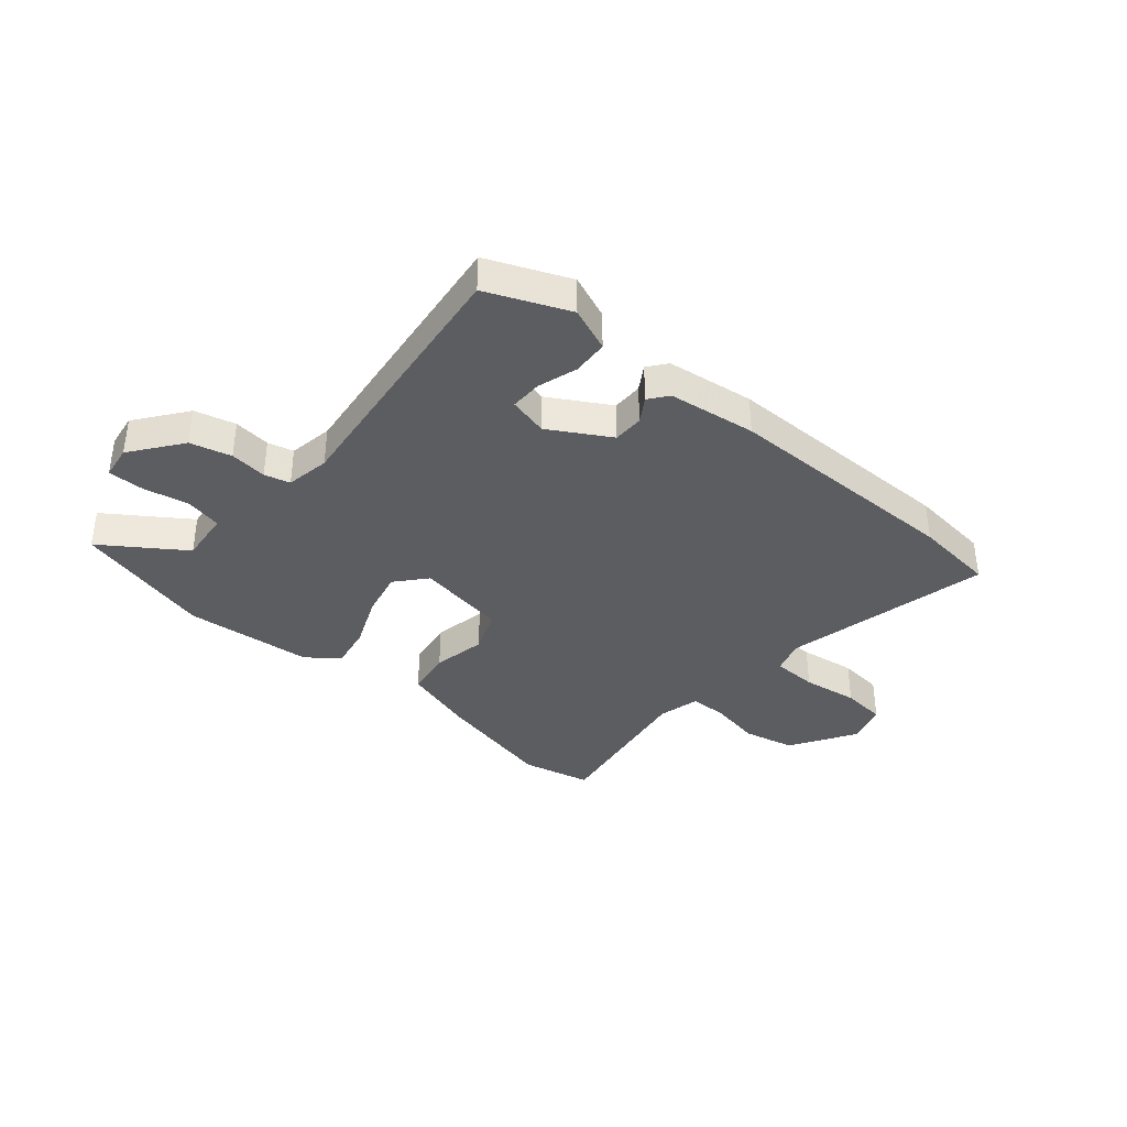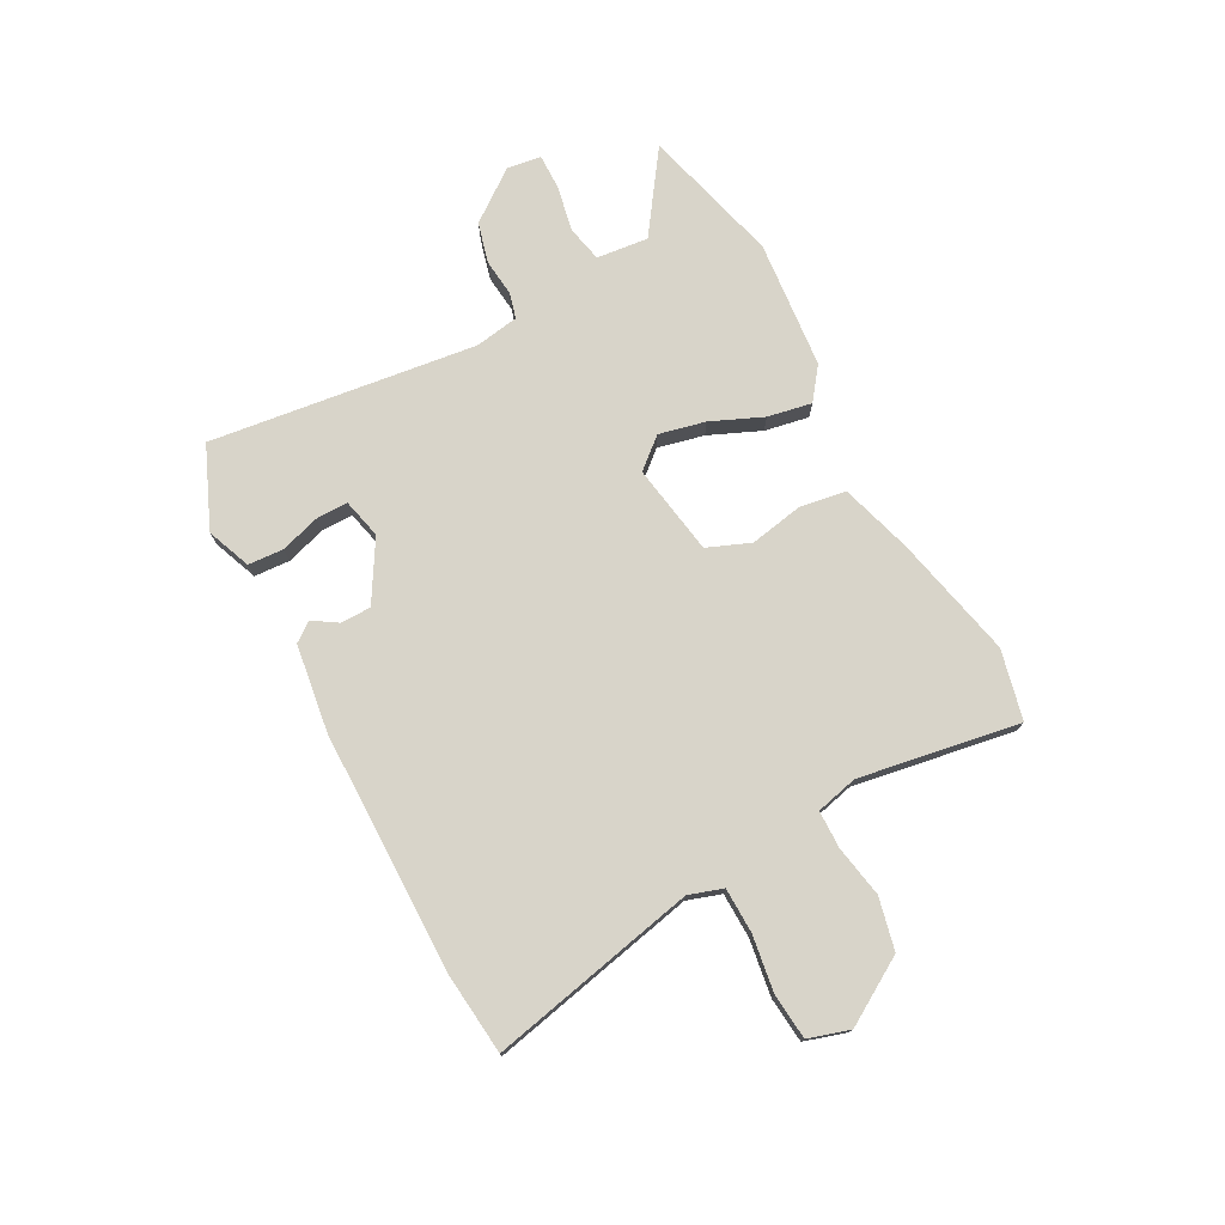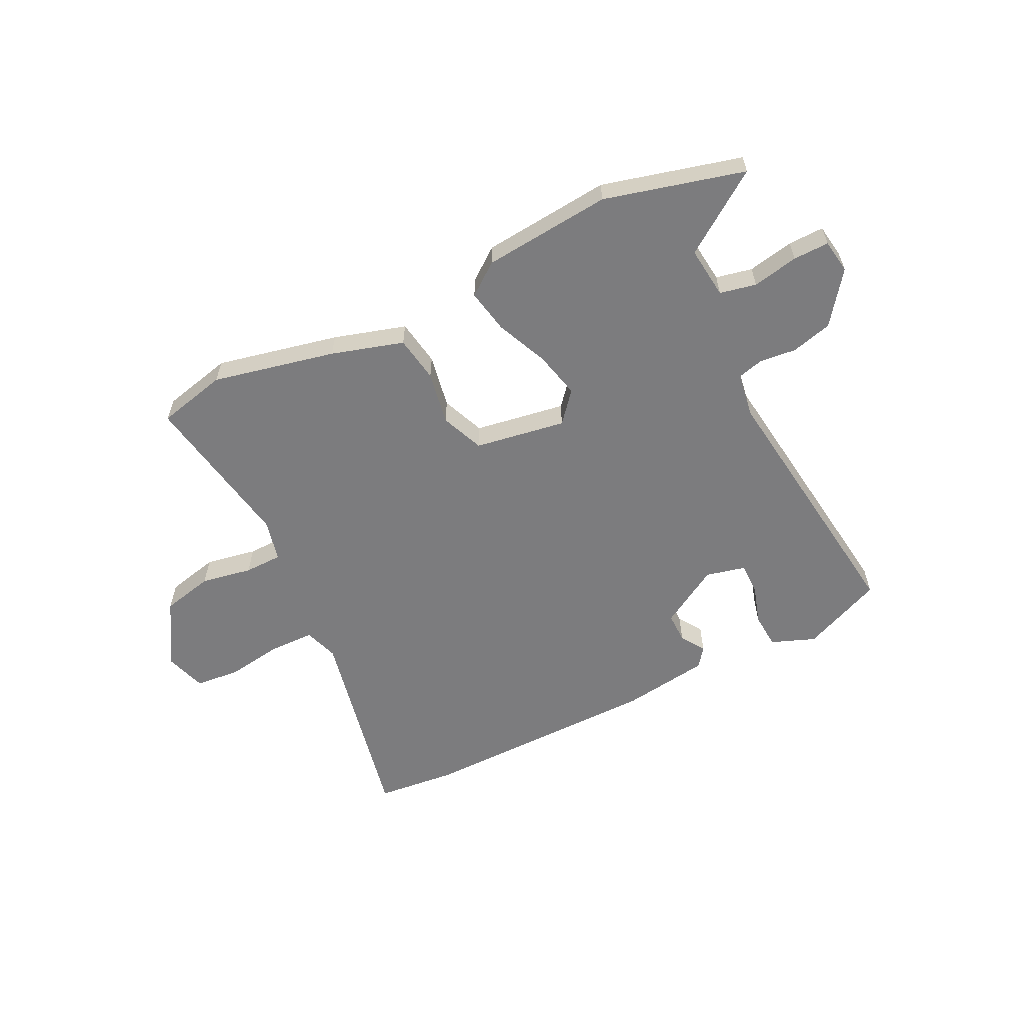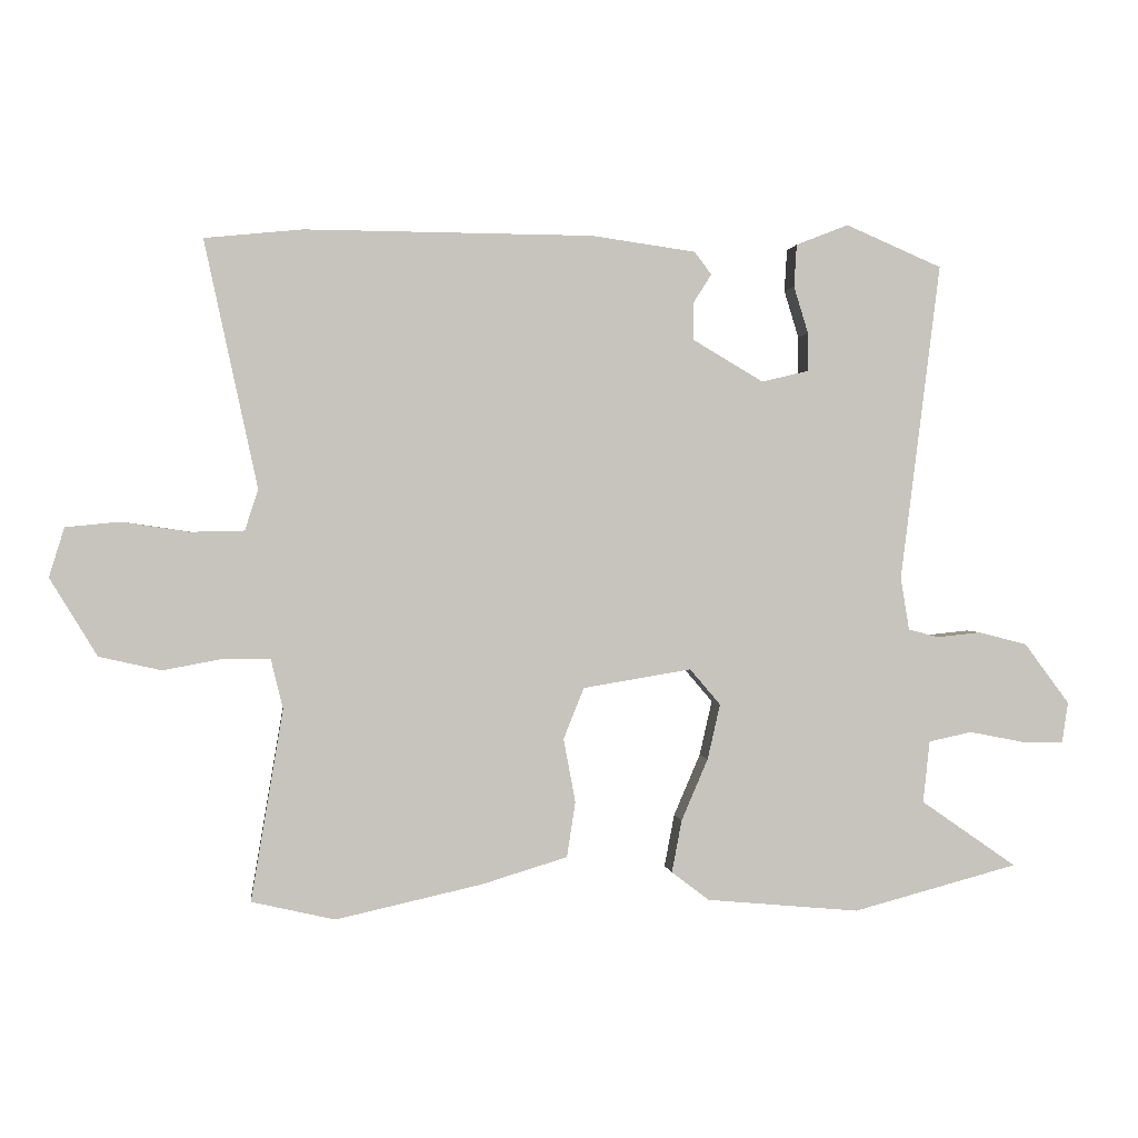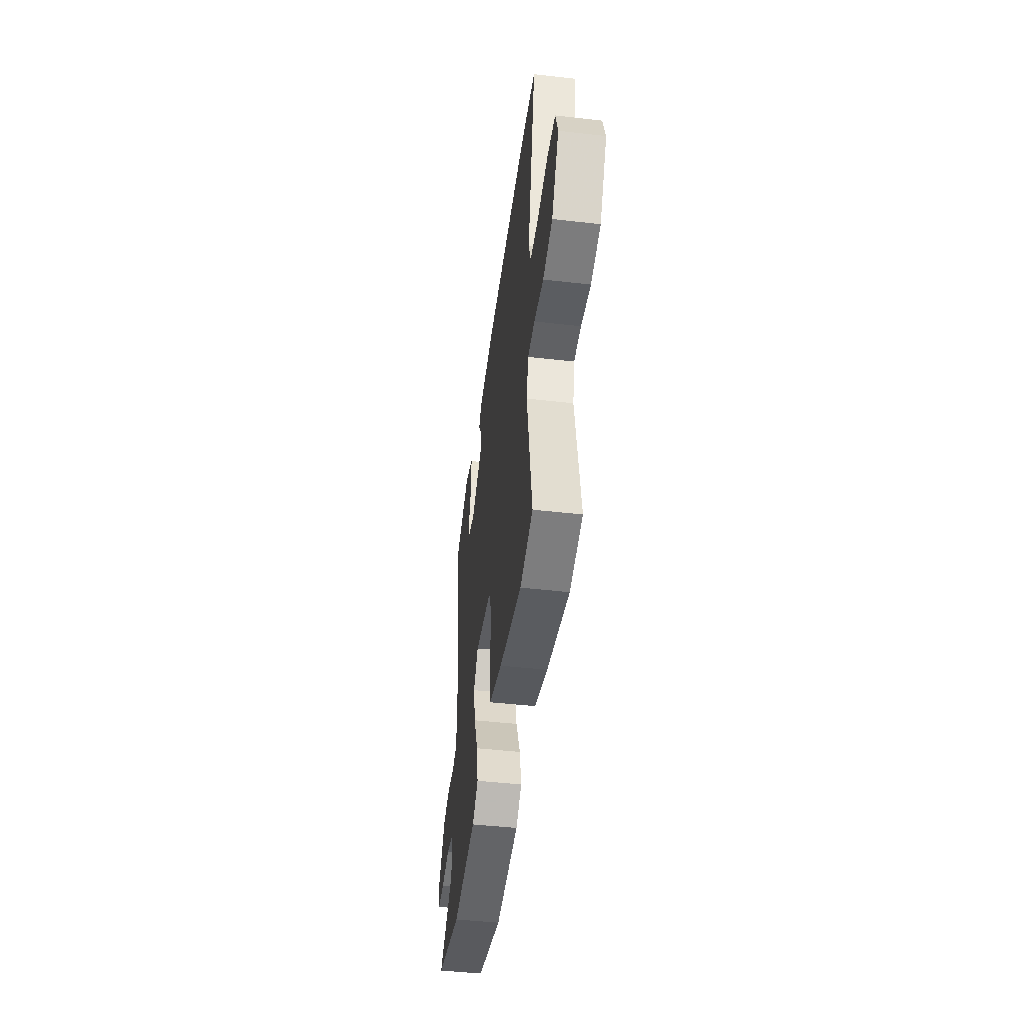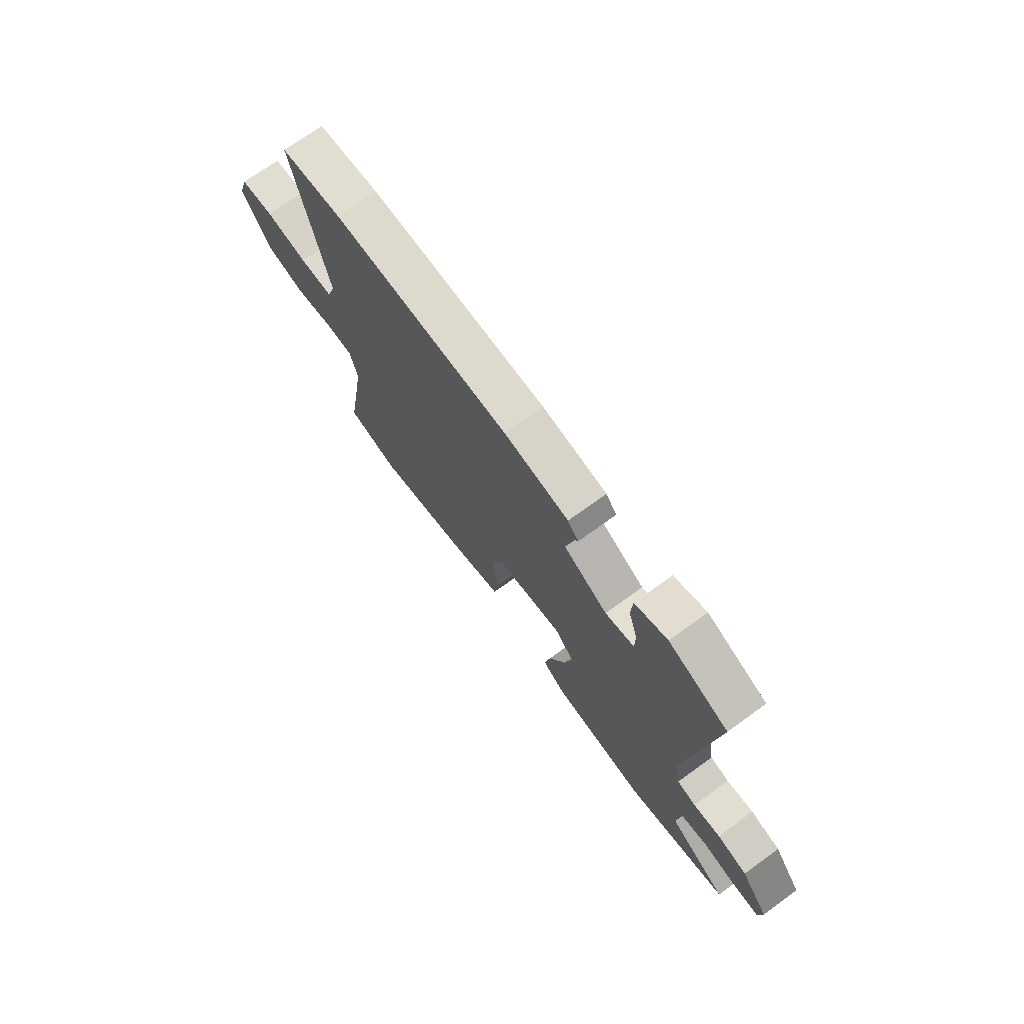
<metadata>
{"format":"obj","ext":"obj","renderer":"f3d","projection":"perspective","resolution":1024,"background":"white","views":[{"elev":-37.2,"azim":-40.7,"up":"+Y"},{"elev":75.4,"azim":61.9,"up":"+Y"},{"elev":-58.9,"azim":-153.5,"up":"+Y"},{"elev":0.9,"azim":173.1,"up":"+Z"},{"elev":-46.0,"azim":82.5,"up":"+Z"},{"elev":71.7,"azim":-125.9,"up":"+Z"}]}
</metadata>
<code>
v 0.52 0.07 -0.495
v 0.395 0.07 -0.524
v 0.175 0.07 -0.475
v 0.046 0.07 -0.436
v 0.033 0.07 -0.353
v 0.051 0.07 -0.257
v 0.02 0.07 -0.18
v -0.143 0.07 -0.153
v -0.189 0.07 -0.207
v -0.17 0.07 -0.29
v -0.13 0.07 -0.383
v -0.115 0.07 -0.462
v -0.172 0.07 -0.505
v -0.402 0.07 -0.526
v -0.651 0.07 -0.46
v -0.507 0.07 -0.36
v -0.517 0.07 -0.267
v -0.582 0.07 -0.253
v -0.664 0.07 -0.269
v -0.728 0.07 -0.27
v -0.737 0.07 -0.209
v -0.669 0.07 -0.118
v -0.596 0.07 -0.099
v -0.53 0.07 -0.106
v -0.484 0.07 -0.094
v -0.471 0.07 -0.015
v -0.531 0.07 0.463
v -0.386 0.07 0.525
v -0.307 0.07 0.494
v -0.303 0.07 0.43
v -0.325 0.07 0.359
v -0.325 0.07 0.302
v -0.254 0.07 0.285
v -0.147 0.07 0.348
v -0.147 0.07 0.403
v -0.175 0.07 0.447
v -0.149 0.07 0.481
v 0.008 0.07 0.503
v 0.441 0.07 0.506
v 0.588 0.07 0.491
v 0.508 0.07 0.119
v 0.528 0.07 0.058
v 0.609 0.07 0.056
v 0.71 0.07 0.071
v 0.791 0.07 0.063
v 0.814 0.07 -0.011
v 0.743 0.07 -0.128
v 0.65 0.07 -0.149
v 0.558 0.07 -0.132
v 0.49 0.07 -0.133
v 0.472 0.07 -0.208
v 0.52 0 -0.495
v 0.395 0 -0.524
v 0.175 0 -0.475
v 0.046 0 -0.436
v 0.033 0 -0.353
v 0.051 0 -0.257
v 0.02 0 -0.18
v -0.143 0 -0.153
v -0.189 0 -0.207
v -0.17 0 -0.29
v -0.13 0 -0.383
v -0.115 0 -0.462
v -0.172 0 -0.505
v -0.402 0 -0.526
v -0.651 0 -0.46
v -0.507 0 -0.36
v -0.517 0 -0.267
v -0.582 0 -0.253
v -0.664 0 -0.269
v -0.728 0 -0.27
v -0.737 0 -0.209
v -0.669 0 -0.118
v -0.596 0 -0.099
v -0.53 0 -0.106
v -0.484 0 -0.094
v -0.471 0 -0.015
v -0.531 0 0.463
v -0.386 0 0.525
v -0.307 0 0.494
v -0.303 0 0.43
v -0.325 0 0.359
v -0.325 0 0.302
v -0.254 0 0.285
v -0.147 0 0.348
v -0.147 0 0.403
v -0.175 0 0.447
v -0.149 0 0.481
v 0.008 0 0.503
v 0.441 0 0.506
v 0.588 0 0.491
v 0.508 0 0.119
v 0.528 0 0.058
v 0.609 0 0.056
v 0.71 0 0.071
v 0.791 0 0.063
v 0.814 0 -0.011
v 0.743 0 -0.128
v 0.65 0 -0.149
v 0.558 0 -0.132
v 0.49 0 -0.133
v 0.472 0 -0.208
f 47 48 49
f 46 47 49
f 45 46 49
f 44 45 49
f 43 44 49
f 42 43 49 50
f 41 42 50 51
f 39 40 41
f 38 39 41
f 37 38 41
f 36 37 41
f 35 36 41
f 34 35 41 51
f 29 30 31
f 28 29 31
f 27 28 31
f 26 27 31
f 25 26 31 32
f 22 23 24
f 21 22 24
f 20 21 24
f 19 20 24
f 18 19 24
f 17 18 24 25
f 25 32 33
f 17 25 33
f 16 17 33
f 14 15 16
f 13 14 16
f 12 13 16
f 11 12 16
f 10 11 16
f 4 5 6
f 3 4 6
f 2 3 6
f 1 2 6
f 51 1 6
f 51 6 7
f 34 51 7 8
f 33 34 8 9
f 16 33 9
f 9 10 16
f 100 99 98
f 100 98 97
f 100 97 96
f 100 96 95
f 100 95 94
f 101 100 94 93
f 102 101 93 92
f 92 91 90
f 92 90 89
f 92 89 88
f 92 88 87
f 92 87 86
f 102 92 86 85
f 82 81 80
f 82 80 79
f 82 79 78
f 82 78 77
f 83 82 77 76
f 75 74 73
f 75 73 72
f 75 72 71
f 75 71 70
f 75 70 69
f 76 75 69 68
f 84 83 76
f 84 76 68
f 84 68 67
f 67 66 65
f 67 65 64
f 67 64 63
f 67 63 62
f 67 62 61
f 57 56 55
f 57 55 54
f 57 54 53
f 57 53 52
f 57 52 102
f 58 57 102
f 59 58 102 85
f 60 59 85 84
f 60 84 67
f 67 61 60
f 1 52 53 2
f 2 53 54 3
f 3 54 55 4
f 4 55 56 5
f 5 56 57 6
f 6 57 58 7
f 7 58 59 8
f 8 59 60 9
f 9 60 61 10
f 10 61 62 11
f 11 62 63 12
f 12 63 64 13
f 13 64 65 14
f 14 65 66 15
f 15 66 67 16
f 16 67 68 17
f 17 68 69 18
f 18 69 70 19
f 19 70 71 20
f 20 71 72 21
f 21 72 73 22
f 22 73 74 23
f 23 74 75 24
f 24 75 76 25
f 25 76 77 26
f 26 77 78 27
f 27 78 79 28
f 28 79 80 29
f 29 80 81 30
f 30 81 82 31
f 31 82 83 32
f 32 83 84 33
f 33 84 85 34
f 34 85 86 35
f 35 86 87 36
f 36 87 88 37
f 37 88 89 38
f 38 89 90 39
f 39 90 91 40
f 40 91 92 41
f 41 92 93 42
f 42 93 94 43
f 43 94 95 44
f 44 95 96 45
f 45 96 97 46
f 46 97 98 47
f 47 98 99 48
f 48 99 100 49
f 49 100 101 50
f 50 101 102 51
f 51 102 52 1

</code>
